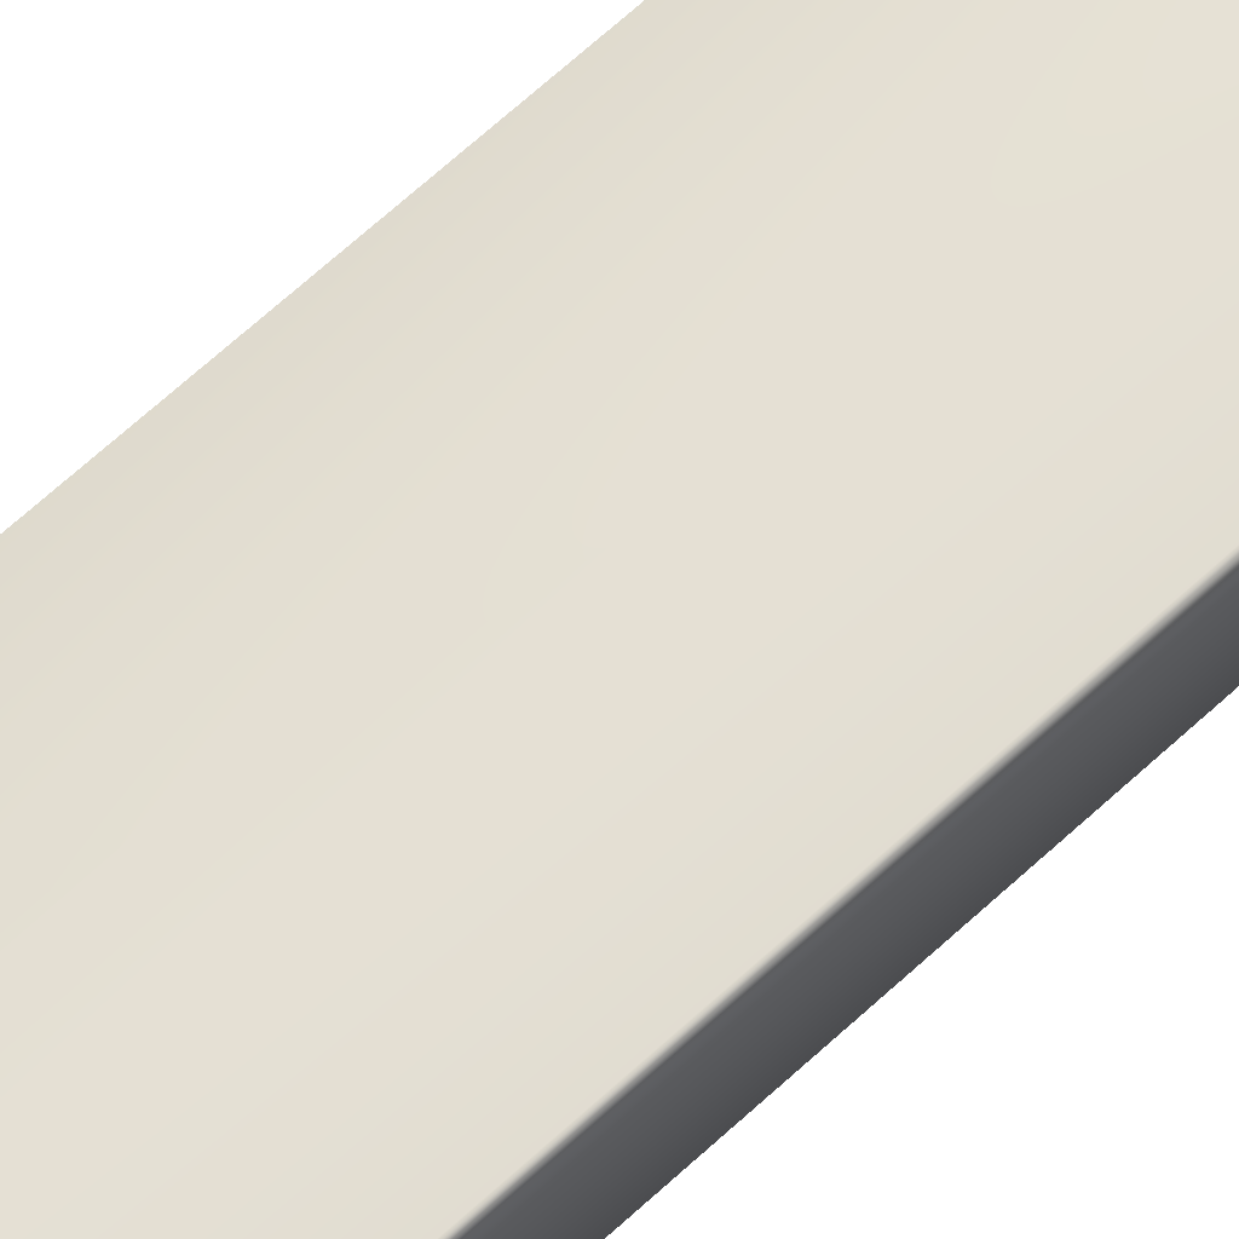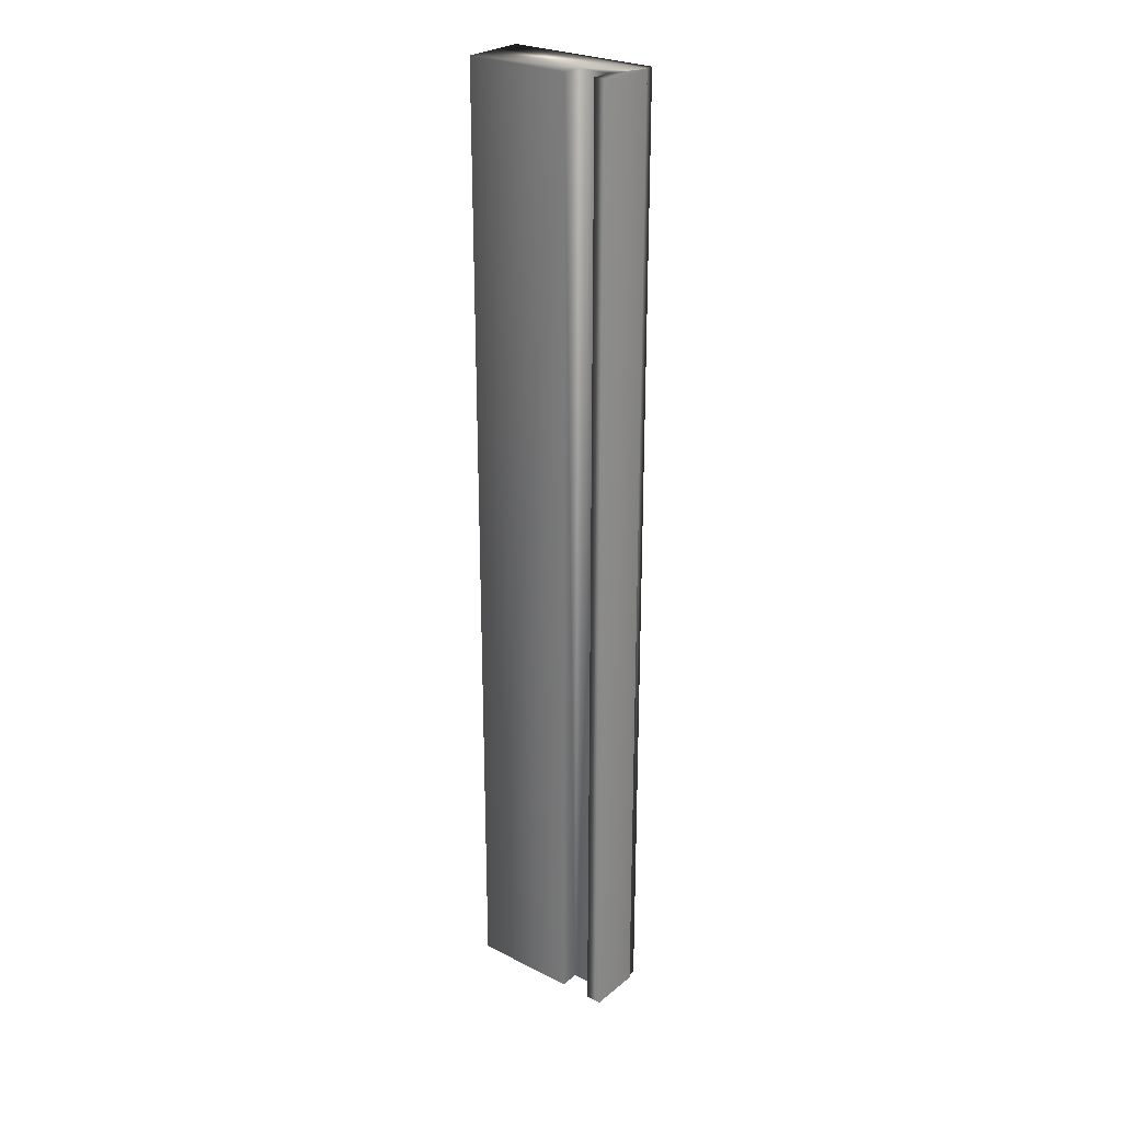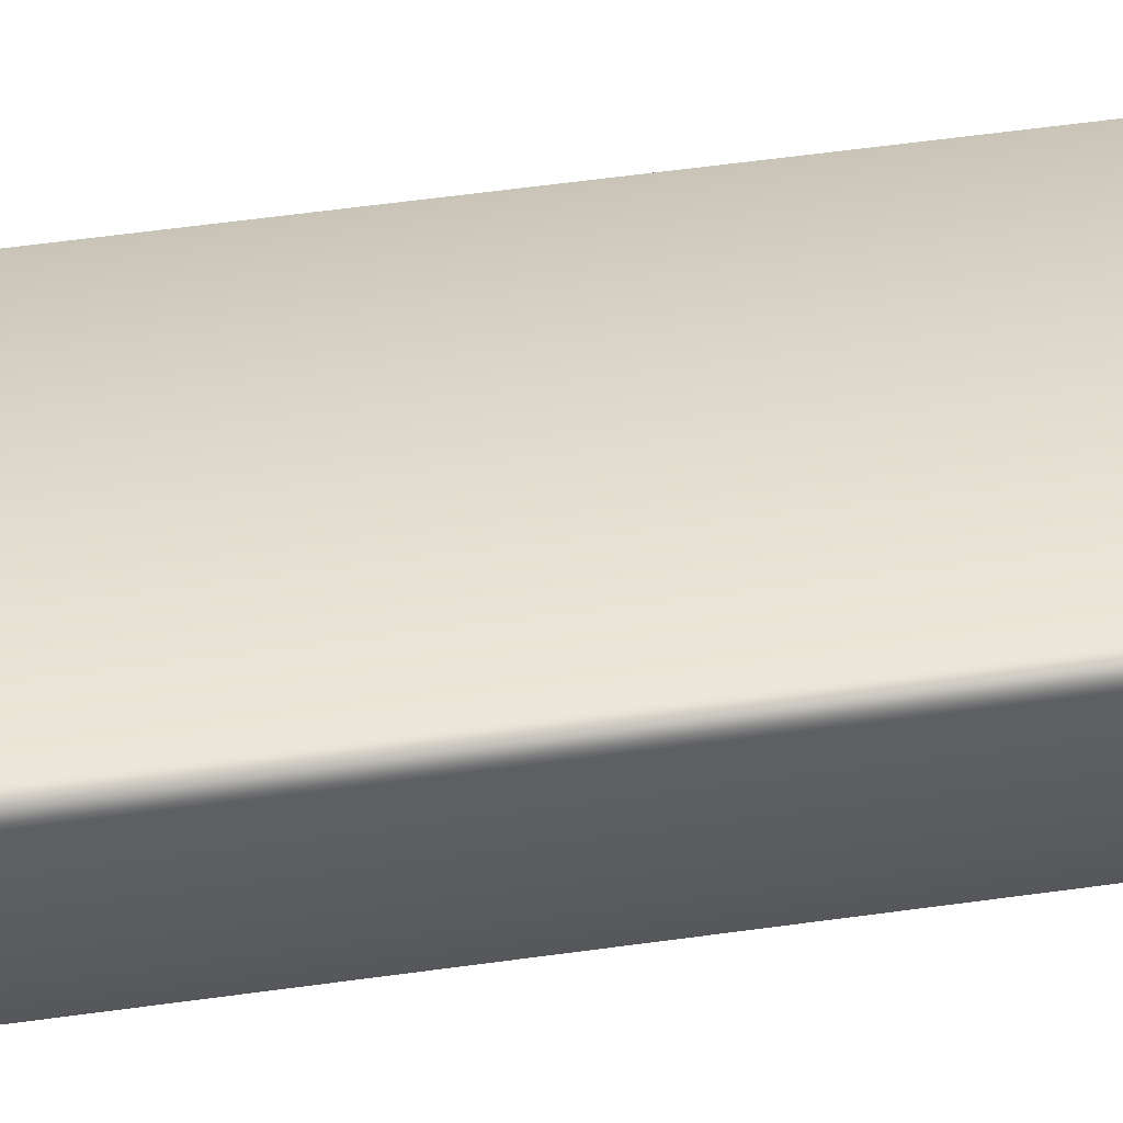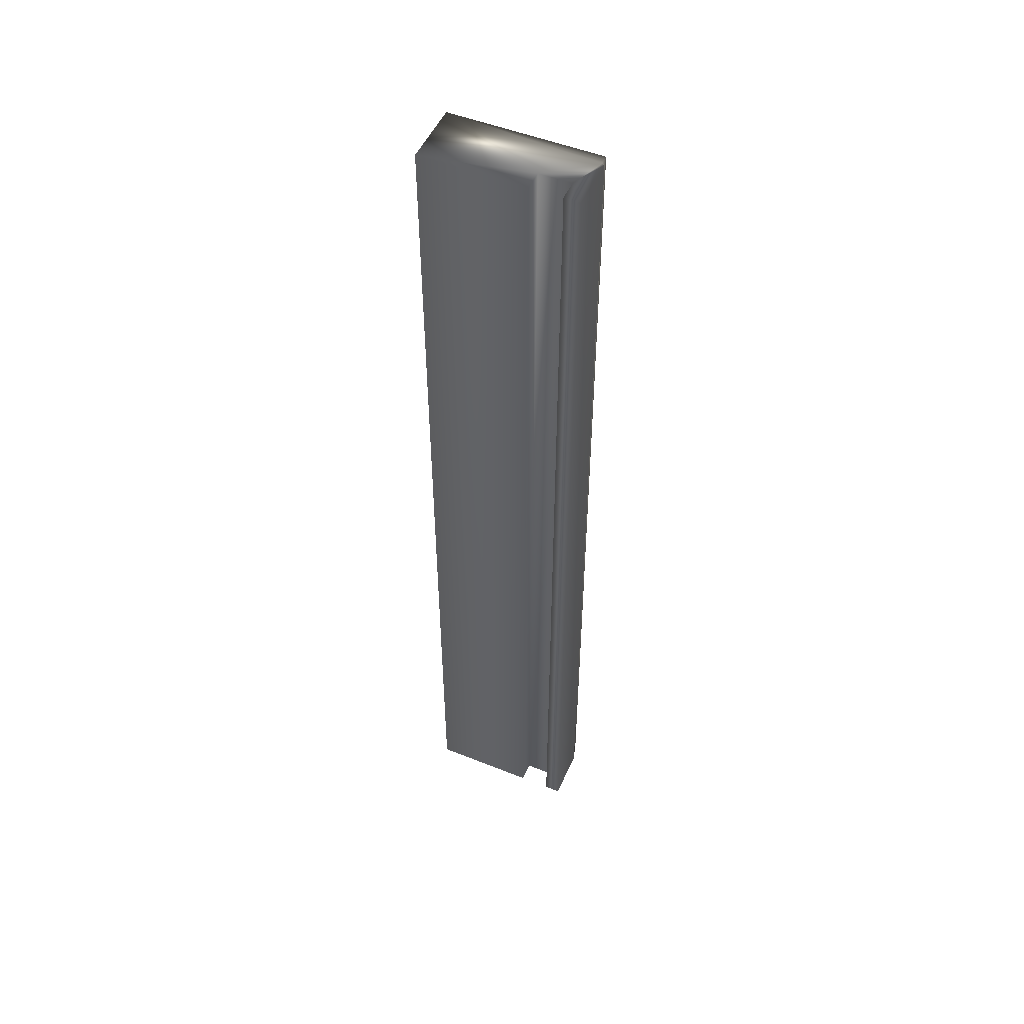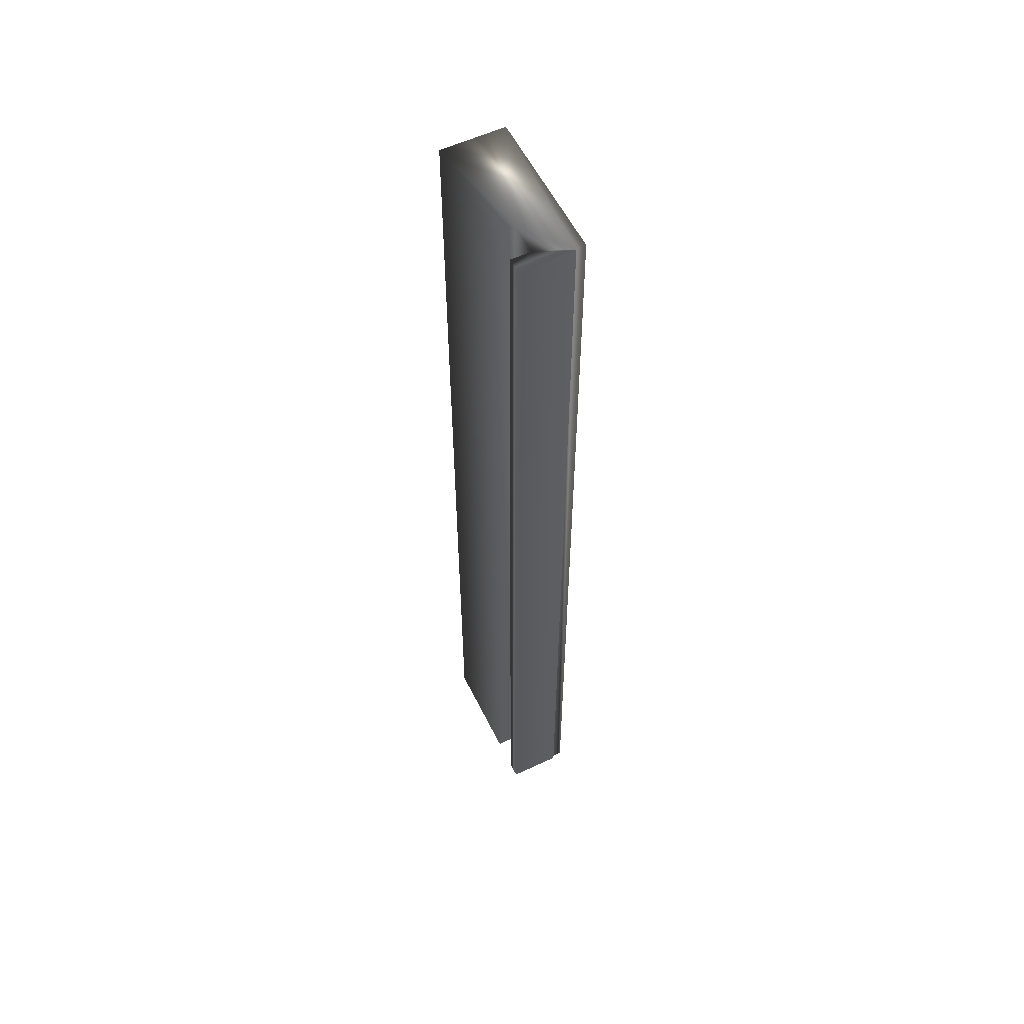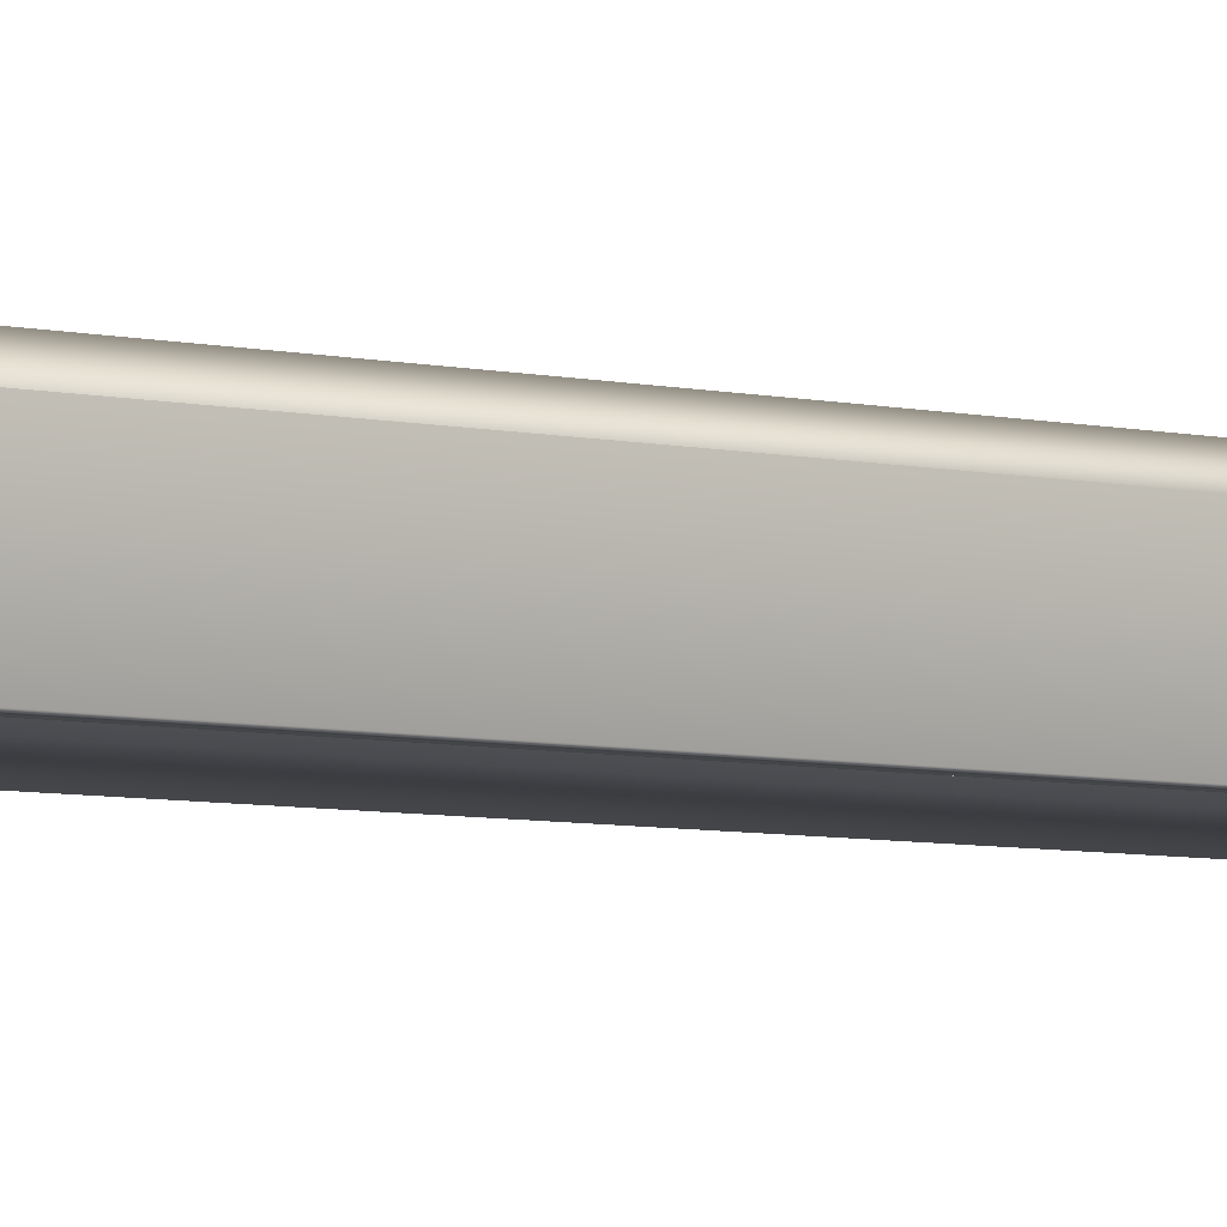
<metadata>
{"format":"obj","ext":"obj","renderer":"f3d","projection":"perspective","resolution":1024,"background":"white","views":[{"elev":66.6,"azim":47.2,"up":"+Y"},{"elev":26.4,"azim":38.5,"up":"+Z"},{"elev":43.4,"azim":80.0,"up":"+Y"},{"elev":50.8,"azim":23.6,"up":"+Z"},{"elev":56.8,"azim":63.9,"up":"+Z"},{"elev":-5.1,"azim":50.6,"up":"+Y"}]}
</metadata>
<code>
v 51.71 16.02 46.05
v 51.71 15.94 46.05
v 51.71 16.02 49.84
v 51.71 15.94 49.84
v 51.58 16.02 46.05
v 51.58 16.02 49.84
v 51.58 15.94 46.05
v 51.58 15.94 49.84
v 51.16 15.94 46.05
v 51.16 15.94 49.84
v 51.16 16.19 46.05
v 51.16 16.19 49.84
v 51.76 16.19 46.05
v 51.76 16.19 49.84
v 51.76 16.15 46.05
v 51.76 16.15 49.84
v 51.77 15.94 49.84
v 51.77 16.15 49.84
v 51.77 15.94 46.05
v 51.77 16.15 46.05
f 1 2 3
f 3 2 4
f 1 3 5
f 5 3 6
f 7 5 8
f 8 5 6
f 7 8 9
f 9 8 10
f 11 9 12
f 12 9 10
f 11 12 13
f 13 12 14
f 15 13 16
f 16 13 14
f 4 17 3
f 3 17 18
f 3 18 16
f 14 12 16
f 16 12 6
f 16 6 3
f 12 10 6
f 6 10 8
f 19 17 2
f 2 17 4
f 15 16 20
f 20 16 18
f 2 1 19
f 19 1 20
f 20 1 15
f 15 1 5
f 15 5 11
f 11 5 9
f 9 5 7
f 11 13 15
f 19 20 17
f 17 20 18

</code>
